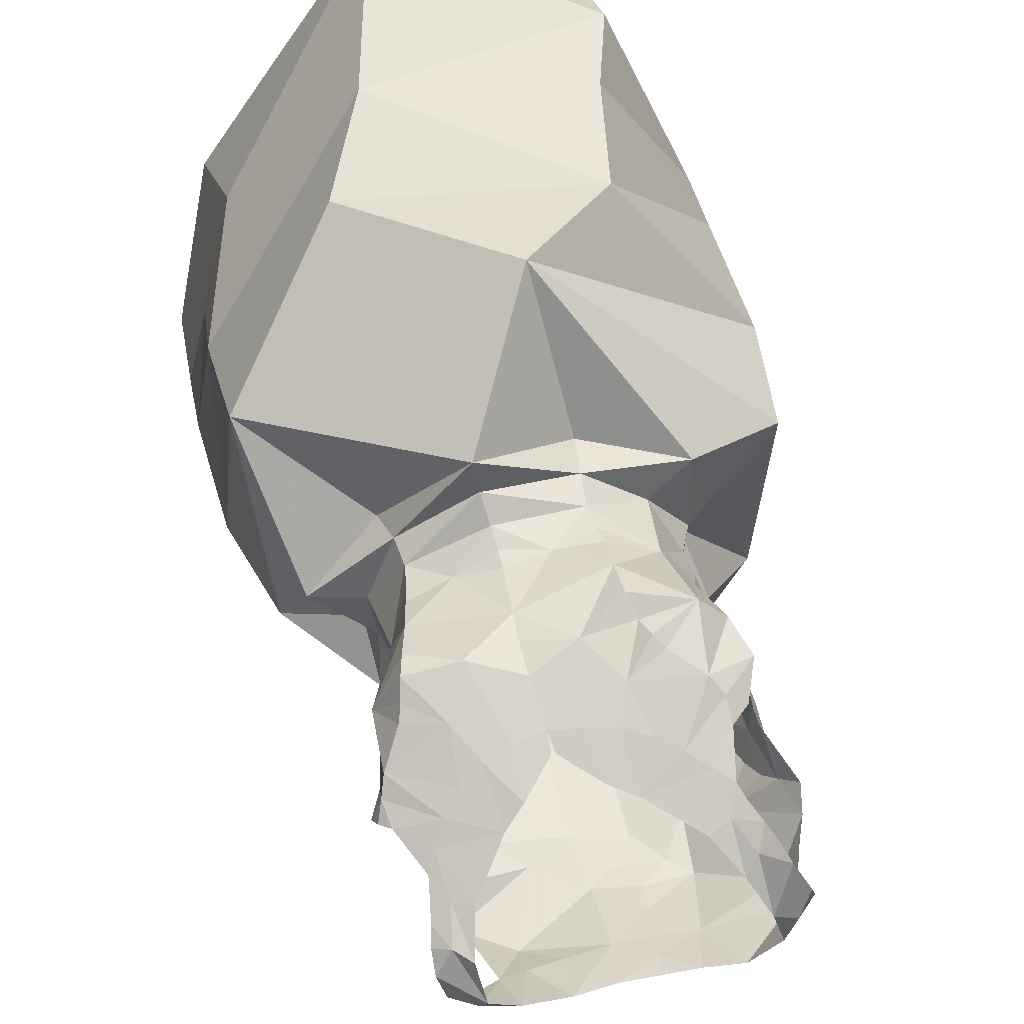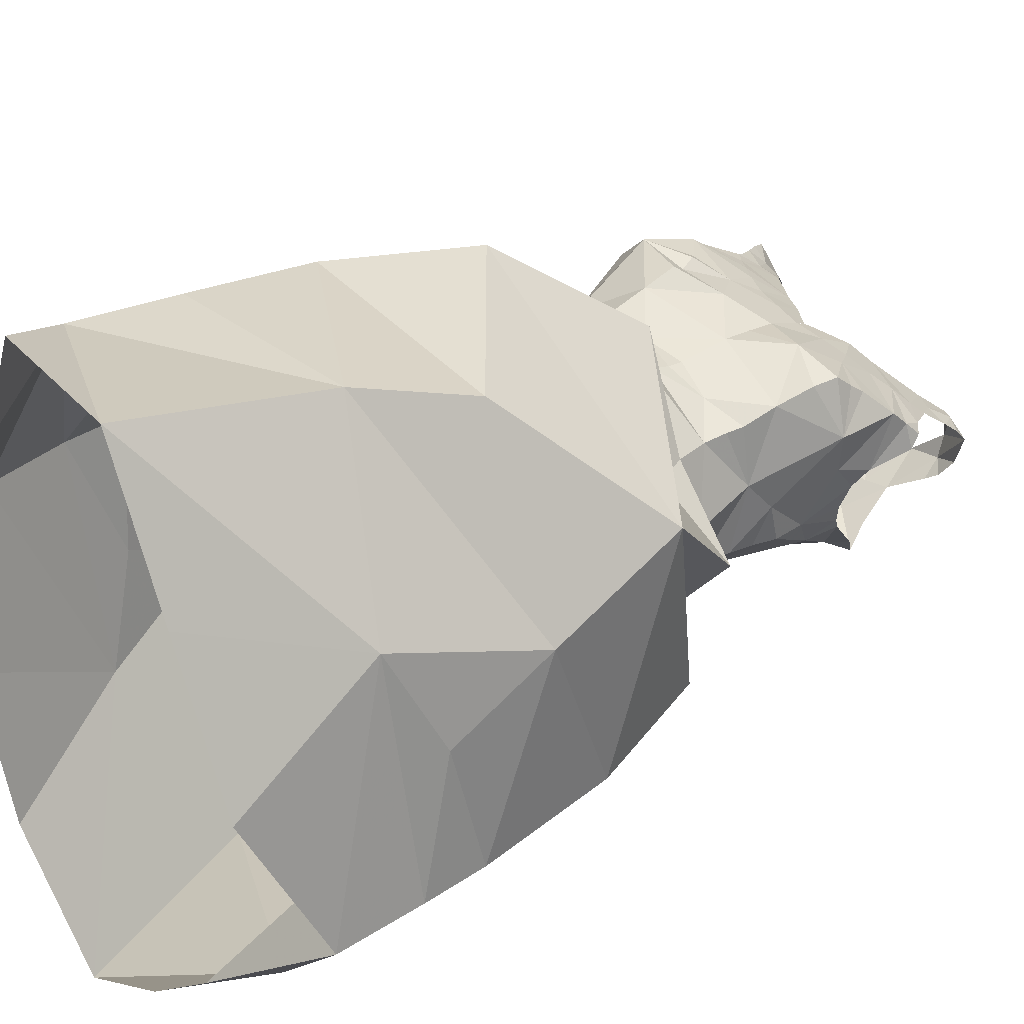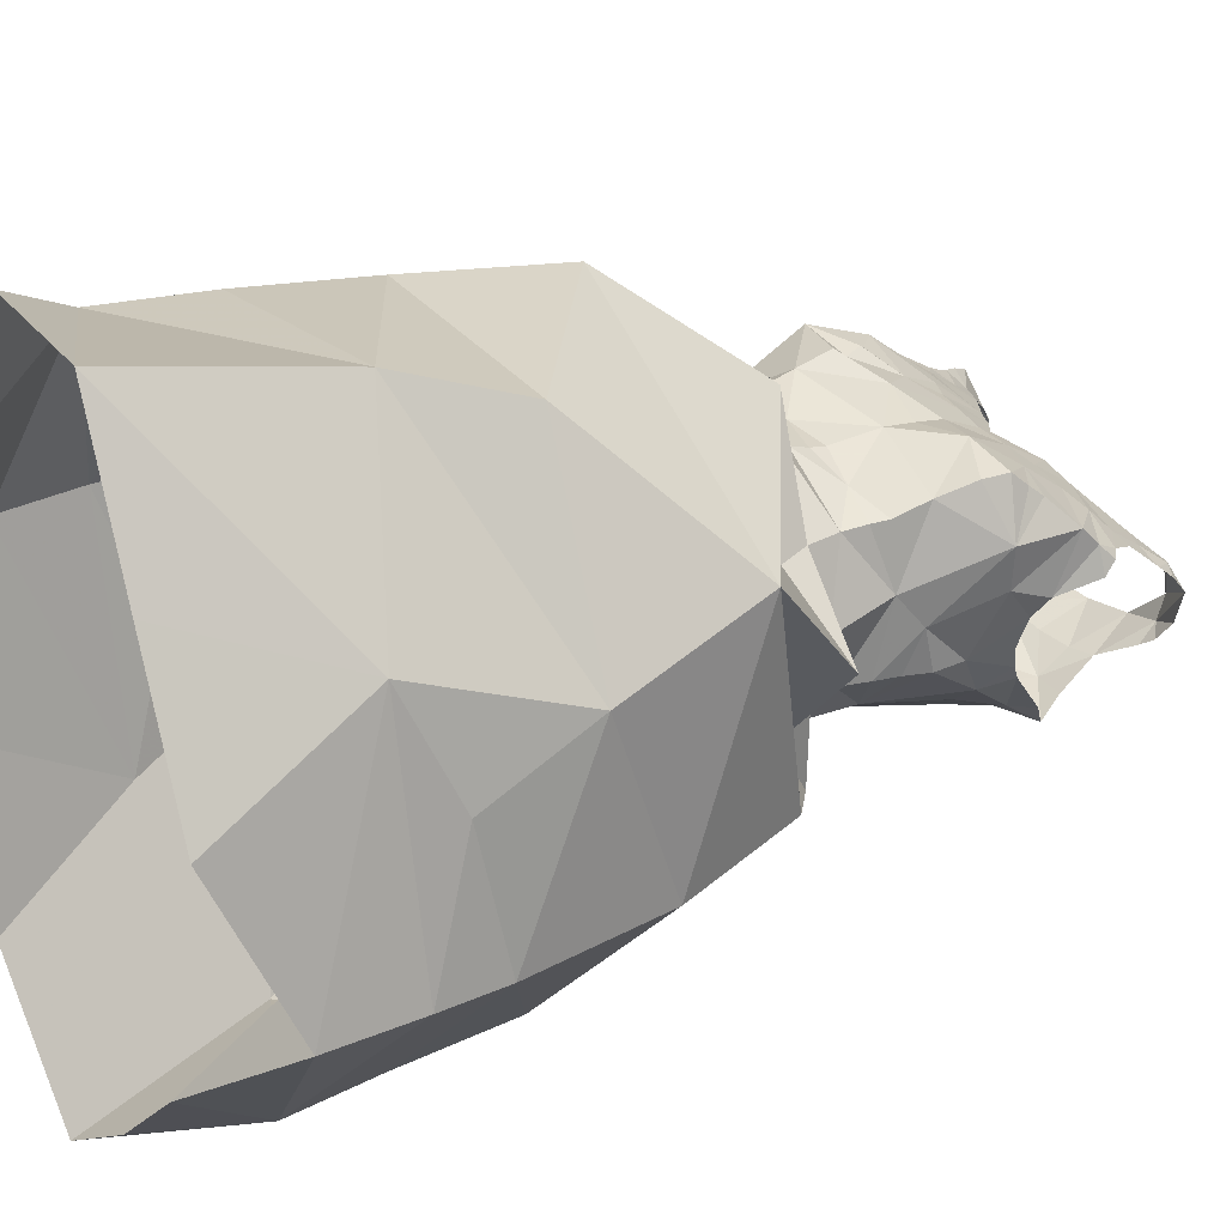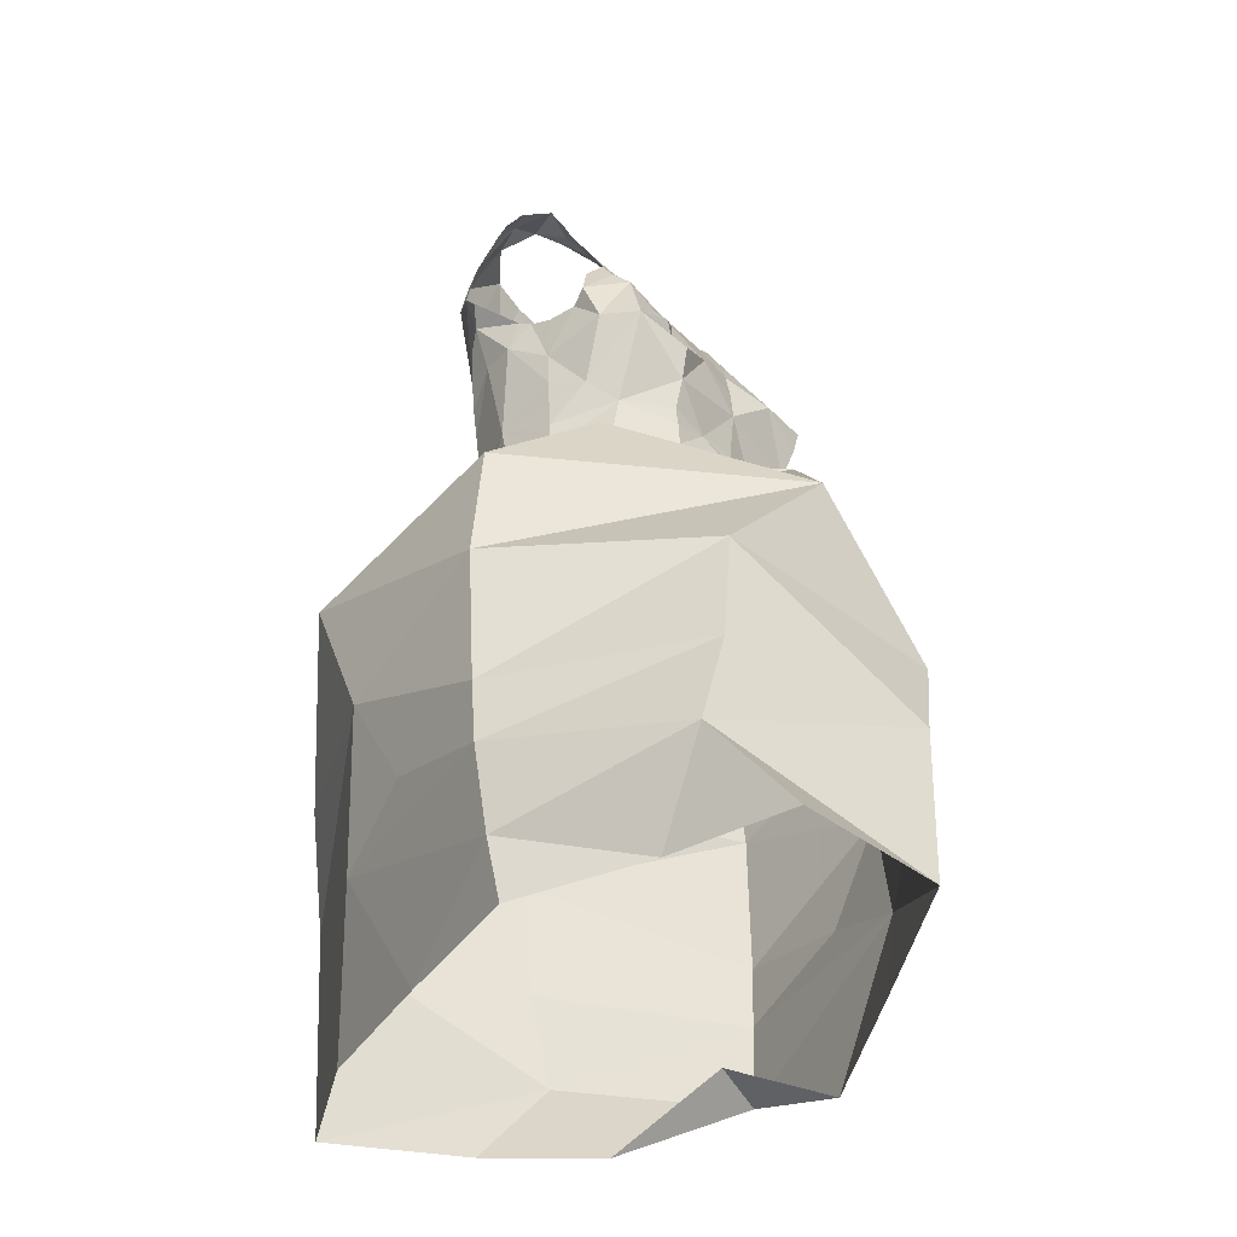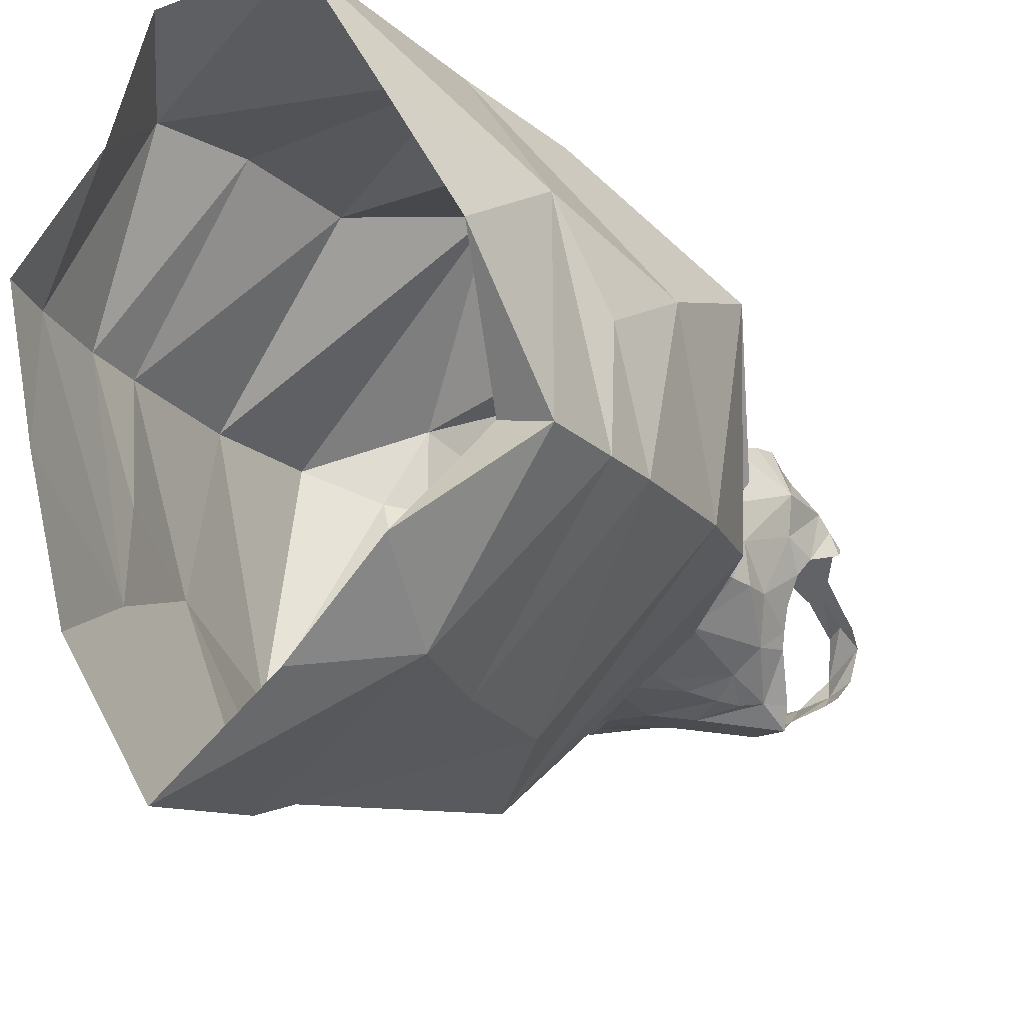
<metadata>
{"format":"obj","ext":"obj","renderer":"f3d","projection":"perspective","resolution":1024,"background":"white","views":[{"elev":46.8,"azim":166.6,"up":"+Z"},{"elev":39.2,"azim":47.9,"up":"+Z"},{"elev":30.3,"azim":54.9,"up":"+Z"},{"elev":-36.8,"azim":-42.6,"up":"+Y"},{"elev":-17.2,"azim":27.3,"up":"+Z"}]}
</metadata>
<code>
v 0.374 1.162 -1.881
v 0.3777 1.2 -1.868
v 0.4001 1.164 -1.883
v 0.3412 1.161 -1.876
v 0.2513 1.171 -1.862
v 0.2281 1.179 -1.853
v 0.2628 1.21 -1.855
v 0.2221 1.185 -1.834
v 0.2416 1.216 -1.828
v 0.2546 0.6419 -2.031
v 0.281 0.488 -2.053
v 0.1768 0.5997 -1.893
v 0.4196 1.168 -1.881
v 0.4128 1.202 -1.864
v 0.2809 1.166 -1.873
v 0.269 1.111 -1.887
v 0.3089 1.137 -1.881
v 0.3059 1.115 -1.885
v 0.304 1.069 -1.888
v 0.285 1.096 -1.887
v 0.3047 1.095 -1.887
v 0.2678 0.9916 -1.863
v 0.2655 1.065 -1.877
v 0.3038 1.026 -1.883
v 0.5272 0.7108 -1.703
v 0.4359 0.7337 -1.565
v 0.3982 0.6522 -1.538
v 0.304 1.054 -1.886
v 0.4917 0.5979 -1.662
v 0.3044 0.9725 -1.876
v 0.2724 0.9476 -1.857
v 0.1428 0.8241 -1.906
v 0.2022 0.9094 -1.843
v 0.2338 0.9207 -1.895
v 0.3042 0.9945 -1.878
v 0.3126 1.163 -1.875
v 0.1458 0.7158 -1.857
v 0.1334 0.7693 -1.715
v 0.3147 1.183 -1.869
v 0.44 1.201 -1.856
v 0.4604 1.196 -1.847
v 0.452 1.189 -1.86
v 0.3453 1.198 -1.867
v 0.4427 1.184 -1.867
v 0.4675 1.196 -1.82
v 0.4369 1.21 -1.84
v 0.4553 1.19 -1.802
v 0.3174 1.2 -1.865
v 0.2344 1.218 -1.802
v 0.2206 1.207 -1.796
v 0.2254 1.212 -1.782
v 0.2216 1.203 -1.808
v 0.2516 1.218 -1.795
v 0.2377 1.206 -1.759
v 0.2912 1.203 -1.861
v 0.3015 0.9403 -1.88
v 0.2962 0.9238 -1.892
v 0.3223 0.8361 -1.554
v 0.2423 0.7545 -1.57
v 0.3037 0.9542 -1.876
v 0.2229 1.151 -1.855
v 0.211 1.15 -1.829
v 0.2099 1.097 -1.817
v 0.2404 1.085 -1.858
v 0.2166 1.083 -1.829
v 0.2015 1.127 -1.821
v 0.1991 1.111 -1.807
v 0.2894 1.131 -1.721
v 0.2562 1.107 -1.703
v 0.2652 1.097 -1.693
v 0.2555 1.123 -1.715
v 0.2487 1.116 -1.715
v 0.2278 1.077 -1.707
v 0.2402 1.107 -1.717
v 0.2872 1.074 -1.687
v 0.2593 1.049 -1.674
v 0.3157 1.085 -1.699
v 0.3066 1.119 -1.716
v 0.2736 1.144 -1.729
v 0.2943 1.066 -1.68
v 0.2303 1.037 -1.841
v 0.2273 1.069 -1.746
v 0.2278 1.031 -1.747
v 0.2316 1.069 -1.721
v 0.4195 0.6286 -1.975
v 0.4326 0.5488 -1.966
v 0.3778 1.076 -1.894
v 0.4147 1.072 -1.887
v 0.4039 1.055 -1.886
v 0.2402 0.944 -1.838
v 0.2297 0.9233 -1.842
v 0.23 1.006 -1.748
v 0.2444 0.9969 -1.721
v 0.2376 0.9863 -1.841
v 0.2349 1.01 -1.842
v 0.3396 0.9415 -1.881
v 0.2402 0.9697 -1.839
v 0.5199 0.6281 -1.744
v 0.377 0.9629 -1.871
v 0.4188 0.9724 -1.848
v 0.3768 0.9377 -1.871
v 0.2333 0.9649 -1.75
v 0.2632 0.9775 -1.704
v 0.3043 1.006 -1.676
v 0.2994 1.051 -1.682
v 0.2375 1.048 -1.698
v 0.3028 0.9788 -1.682
v 0.3056 0.9648 -1.682
v 0.2321 0.9855 -1.75
v 0.3045 1.035 -1.67
v 0.2349 0.9405 -1.751
v 0.2254 0.9198 -1.748
v 0.2573 0.9239 -1.71
v 0.2157 1.055 -1.782
v 0.2241 1.075 -1.764
v 0.2208 1.082 -1.776
v 0.3067 0.9455 -1.682
v 0.2254 0.9194 -1.682
v 0.3389 1.054 -1.685
v 0.5361 0.6429 -1.846
v 0.4148 0.7278 -1.98
v 0.5318 0.756 -1.845
v 0.3043 0.9193 -1.677
v 0.5269 0.8227 -1.665
v 0.4506 1.167 -1.785
v 0.4427 1.199 -1.809
v 0.4677 1.184 -1.806
v 0.465 1.173 -1.796
v 0.4628 1.159 -1.784
v 0.4613 1.149 -1.775
v 0.4363 1.173 -1.784
v 0.4551 1.139 -1.764
v 0.4101 1.145 -1.752
v 0.2223 0.7261 -2.005
v 0.4451 1.128 -1.75
v 0.256 1.192 -1.761
v 0.2432 1.191 -1.752
v 0.2157 0.4829 -1.942
v 0.3447 0.8136 -2.009
v 0.2568 1.164 -1.739
v 0.2612 1.154 -1.734
v 0.2689 1.17 -1.748
v 0.2492 1.179 -1.747
v 0.3222 1.146 -1.74
v 0.2847 1.176 -1.755
v 0.2658 1.199 -1.774
v 0.416 1.107 -1.725
v 0.3952 1.135 -1.739
v 0.4326 1.116 -1.737
v 0.3722 1.113 -1.723
v 0.372 1.099 -1.715
v 0.3953 1.102 -1.719
v 0.3266 1.108 -1.714
v 0.3416 1.135 -1.736
v 0.3488 1.104 -1.714
v 0.3689 1.112 -1.724
v 0.1985 0.8986 -1.743
v 0.2185 0.8822 -1.793
v 0.398 0.9148 -1.907
v 0.3826 0.9203 -1.881
v 0.4468 0.9103 -1.873
v 0.4465 0.9119 -1.813
v 0.4524 0.8817 -1.826
v 0.4203 0.9153 -1.842
v 0.4418 0.9338 -1.811
v 0.3795 0.9793 -1.873
v 0.2938 0.9102 -1.919
v 0.4475 0.9572 -1.812
v 0.4512 0.9777 -1.814
v 0.4574 1.023 -1.816
v 0.4566 0.9977 -1.816
v 0.4445 1.045 -1.851
v 0.229 0.9209 -1.787
v 0.4616 1.059 -1.817
v 0.456 1.065 -1.835
v 0.3019 0.8924 -1.671
v 0.4376 0.9751 -1.712
v 0.4039 0.9691 -1.702
v 0.4342 0.9613 -1.712
v 0.4521 1.071 -1.847
v 0.4296 1.085 -1.884
v 0.4218 1.046 -1.869
v 0.3841 1.002 -1.878
v 0.3912 1.027 -1.883
v 0.4483 0.9723 -1.758
v 0.4434 1.002 -1.704
v 0.2225 1.066 -1.836
v 0.4432 1.1 -1.884
v 0.224 0.9797 -1.796
v 0.2191 1.056 -1.811
v 0.3759 1.066 -1.698
v 0.3762 1.043 -1.693
v 0.3995 1.139 -1.897
v 0.4772 1.092 -1.737
v 0.4322 1.083 -1.711
v 0.4782 1.12 -1.759
v 0.4815 1.103 -1.75
v 0.486 1.113 -1.761
v 0.4626 1.072 -1.716
v 0.4769 1.072 -1.779
v 0.4887 1.103 -1.769
v 0.3749 1.019 -1.69
v 0.5306 0.5216 -1.845
v 0.4452 0.4779 -1.911
v 0.5089 0.857 -1.836
v 0.4403 0.8913 -1.714
v 0.3818 0.9332 -1.635
v 0.155 0.6361 -1.811
v 0.3603 0.5011 -1.511
v 0.429 0.4885 -1.62
v 0.4564 1.05 -1.695
v 0.4157 1.052 -1.689
v 0.4514 1.031 -1.697
v 0.4745 1.041 -1.735
v 0.4711 1.043 -1.767
v 0.1361 0.6565 -1.71
v 0.4557 0.9907 -1.783
v 0.4592 1.063 -1.707
v 0.2247 0.6571 -1.56
v 0.2011 0.5794 -1.56
v 0.145 0.8656 -1.718
v 0.3406 1.106 -1.89
v 0.4946 0.9072 -1.766
v 0.4364 1.109 -1.902
v 0.4272 1.134 -1.894
v 0.4699 1.061 -1.792
v 0.344 1.06 -1.889
v 0.3436 0.9861 -1.881
v 0.3243 1.094 -1.888
v 0.3439 0.8838 -1.9
v 0.1467 0.5361 -1.702
v 0.2135 0.506 -1.611
v 0.3374 0.9741 -1.688
v 0.372 0.9777 -1.692
v 0.3722 0.9643 -1.689
v 0.373 0.9475 -1.682
v 0.4314 0.9419 -1.713
v 0.3767 0.9314 -1.666
v 0.4334 0.9159 -1.712
v 0.4539 0.9184 -1.765
v 0.5342 0.5918 -1.846
v 0.1372 0.6057 -1.706
v 0.2428 0.5128 -1.515
v 0.3752 0.4805 -1.982
v 0.1565 0.4882 -1.698
v 0.4952 0.477 -1.726
v 0.4854 0.536 -1.832
v 0.1832 0.4845 -1.818
f 1 2 3
f 4 2 1
f 5 6 7
f 6 8 9
f 10 11 12
f 13 3 14
f 15 5 7
f 16 17 18
f 19 20 21
f 20 18 21
f 22 23 24
f 25 26 27
f 23 28 24
f 15 17 16
f 27 29 25
f 30 31 22
f 32 33 34
f 35 30 22
f 15 36 17
f 37 38 32
f 39 4 36
f 40 41 42
f 4 43 2
f 40 44 13
f 40 45 41
f 39 43 4
f 14 40 13
f 40 46 45
f 46 47 45
f 3 2 14
f 39 48 43
f 49 50 51
f 15 39 36
f 52 50 49
f 6 9 7
f 53 9 49
f 54 49 51
f 8 49 9
f 48 39 55
f 7 55 15
f 55 39 15
f 31 56 57
f 26 58 59
f 60 56 31
f 20 16 18
f 8 61 62
f 8 6 61
f 6 5 61
f 63 64 65
f 66 64 63
f 67 66 63
f 66 61 64
f 68 69 70
f 71 72 69
f 71 69 68
f 69 73 70
f 74 69 72
f 75 70 76
f 77 78 70
f 73 69 74
f 68 79 71
f 75 76 80
f 81 23 22
f 82 83 84
f 19 28 23
f 85 86 10
f 87 88 89
f 90 31 91
f 83 92 93
f 19 23 20
f 94 95 22
f 60 96 56
f 94 31 97
f 31 34 91
f 29 98 25
f 22 95 81
f 99 100 101
f 93 102 103
f 104 76 103
f 76 105 80
f 106 83 93
f 84 106 73
f 107 103 108
f 109 93 92
f 104 110 76
f 102 111 103
f 112 113 111
f 114 115 116
f 103 113 117
f 14 46 40
f 113 112 118
f 108 103 117
f 77 105 119
f 15 16 61
f 120 121 122
f 70 106 76
f 31 57 34
f 16 20 23
f 113 118 123
f 121 85 10
f 25 122 124
f 125 47 126
f 127 47 128
f 47 127 45
f 129 125 130
f 125 131 132
f 125 132 130
f 131 133 132
f 32 134 37
f 135 132 133
f 136 54 137
f 11 138 12
f 122 121 139
f 136 53 54
f 140 141 142
f 143 142 136
f 144 145 79
f 142 79 145
f 142 141 79
f 85 121 120
f 136 146 53
f 147 133 148
f 149 135 133
f 78 144 68
f 147 149 133
f 150 151 152
f 148 150 152
f 148 152 147
f 153 154 144
f 144 78 153
f 153 155 154
f 68 144 79
f 155 151 156
f 155 156 154
f 157 112 158
f 159 160 161
f 161 162 163
f 162 164 165
f 10 12 37
f 103 111 113
f 166 100 99
f 57 167 34
f 124 58 26
f 164 160 101
f 161 164 162
f 100 164 101
f 100 165 164
f 168 100 169
f 38 59 58
f 24 35 22
f 170 171 172
f 90 91 173
f 174 170 175
f 118 176 123
f 143 136 137
f 177 178 179
f 109 102 93
f 180 172 181
f 182 89 88
f 182 183 184
f 70 73 106
f 185 186 177
f 181 182 88
f 128 125 129
f 81 187 23
f 172 182 181
f 146 136 142
f 180 181 188
f 171 100 172
f 112 157 118
f 182 172 100
f 112 111 173
f 134 139 121
f 97 189 94
f 173 158 112
f 189 97 90
f 102 189 111
f 111 189 173
f 189 90 173
f 95 189 190
f 91 33 158
f 92 189 109
f 120 25 98
f 81 190 187
f 123 117 113
f 96 57 56
f 81 95 190
f 191 119 192
f 189 114 190
f 82 115 83
f 114 63 190
f 187 190 65
f 114 116 63
f 134 121 10
f 190 63 65
f 4 1 193
f 32 139 134
f 100 166 183
f 165 100 168
f 91 34 33
f 77 153 78
f 149 194 135
f 70 75 77
f 155 191 151
f 147 195 149
f 191 152 151
f 194 149 195
f 77 75 80
f 196 135 197
f 198 196 197
f 135 194 197
f 199 194 195
f 200 201 197
f 197 194 200
f 198 197 201
f 196 130 132
f 76 110 105
f 119 202 192
f 80 105 77
f 77 119 155
f 86 203 204
f 205 122 139
f 124 206 207
f 12 208 37
f 209 210 29
f 104 202 119
f 105 110 119
f 110 104 119
f 211 212 213
f 107 104 103
f 195 152 212
f 194 199 214
f 215 200 194
f 213 214 211
f 202 186 212
f 192 202 212
f 216 59 38
f 214 185 217
f 27 209 29
f 186 213 212
f 214 199 218
f 219 220 27
f 214 218 211
f 214 213 186
f 212 211 195
f 195 218 199
f 31 94 22
f 78 68 70
f 3 13 193
f 118 157 221
f 4 222 17
f 4 17 36
f 118 58 176
f 1 3 193
f 124 207 58
f 223 124 163
f 206 124 223
f 205 161 163
f 161 139 159
f 33 32 158
f 158 32 157
f 32 167 139
f 32 38 221
f 224 193 225
f 193 13 225
f 222 18 17
f 87 222 193
f 224 87 193
f 59 219 27
f 170 174 226
f 24 227 228
f 227 184 228
f 219 59 216
f 89 184 227
f 181 224 188
f 18 229 21
f 25 120 122
f 28 19 227
f 28 227 24
f 124 26 25
f 58 118 221
f 230 139 167
f 205 139 161
f 207 176 58
f 37 216 38
f 18 222 229
f 124 122 205
f 169 171 217
f 220 231 232
f 61 16 64
f 228 30 35
f 108 233 107
f 104 233 202
f 233 234 202
f 227 229 222
f 158 173 91
f 87 224 181
f 108 117 233
f 235 233 236
f 49 54 53
f 61 66 62
f 236 178 235
f 128 47 125
f 178 202 234
f 233 117 236
f 178 234 235
f 61 5 15
f 4 193 222
f 95 94 189
f 102 109 189
f 185 214 186
f 170 215 217
f 235 234 233
f 217 168 169
f 214 217 215
f 44 40 42
f 237 179 178
f 185 177 179
f 168 185 165
f 180 175 172
f 30 60 31
f 104 107 233
f 178 236 237
f 126 131 125
f 177 186 178
f 186 202 178
f 179 237 185
f 207 123 176
f 215 194 214
f 236 117 238
f 226 200 215
f 207 238 123
f 117 123 238
f 142 145 146
f 115 114 83
f 23 64 16
f 211 218 195
f 216 37 208
f 92 83 114
f 87 181 88
f 228 184 183
f 226 215 170
f 63 116 67
f 83 106 84
f 184 89 182
f 239 238 207
f 143 140 142
f 240 162 165
f 189 92 114
f 170 172 175
f 152 195 147
f 240 165 185
f 223 162 240
f 222 87 227
f 207 206 239
f 217 171 170
f 185 237 240
f 240 237 239
f 223 163 162
f 239 206 223
f 187 65 64
f 221 38 58
f 212 152 191
f 239 237 238
f 236 238 237
f 26 59 27
f 19 21 229
f 160 164 161
f 49 8 52
f 96 228 166
f 87 89 227
f 60 30 96
f 96 30 228
f 76 106 93
f 166 228 183
f 96 166 99
f 159 230 160
f 76 93 103
f 96 160 230
f 101 96 99
f 96 230 57
f 96 101 160
f 155 119 191
f 192 212 191
f 90 97 31
f 187 64 23
f 19 229 227
f 100 171 169
f 98 241 120
f 120 241 85
f 216 242 219
f 153 77 155
f 47 46 126
f 182 100 183
f 220 243 209
f 241 98 29
f 11 86 244
f 208 12 242
f 57 230 167
f 208 242 216
f 168 217 185
f 37 134 10
f 245 232 231
f 243 220 232
f 220 242 231
f 29 246 203
f 241 29 203
f 219 242 220
f 210 246 29
f 247 203 246
f 27 220 209
f 203 86 241
f 247 204 203
f 86 204 244
f 248 231 12
f 242 12 231
f 241 86 85
f 138 248 12
f 245 231 248
f 10 86 11
f 239 223 240
f 228 35 24
f 159 139 230
f 32 34 167
f 124 205 163
f 32 221 157
f 79 141 71
f 196 132 135

</code>
